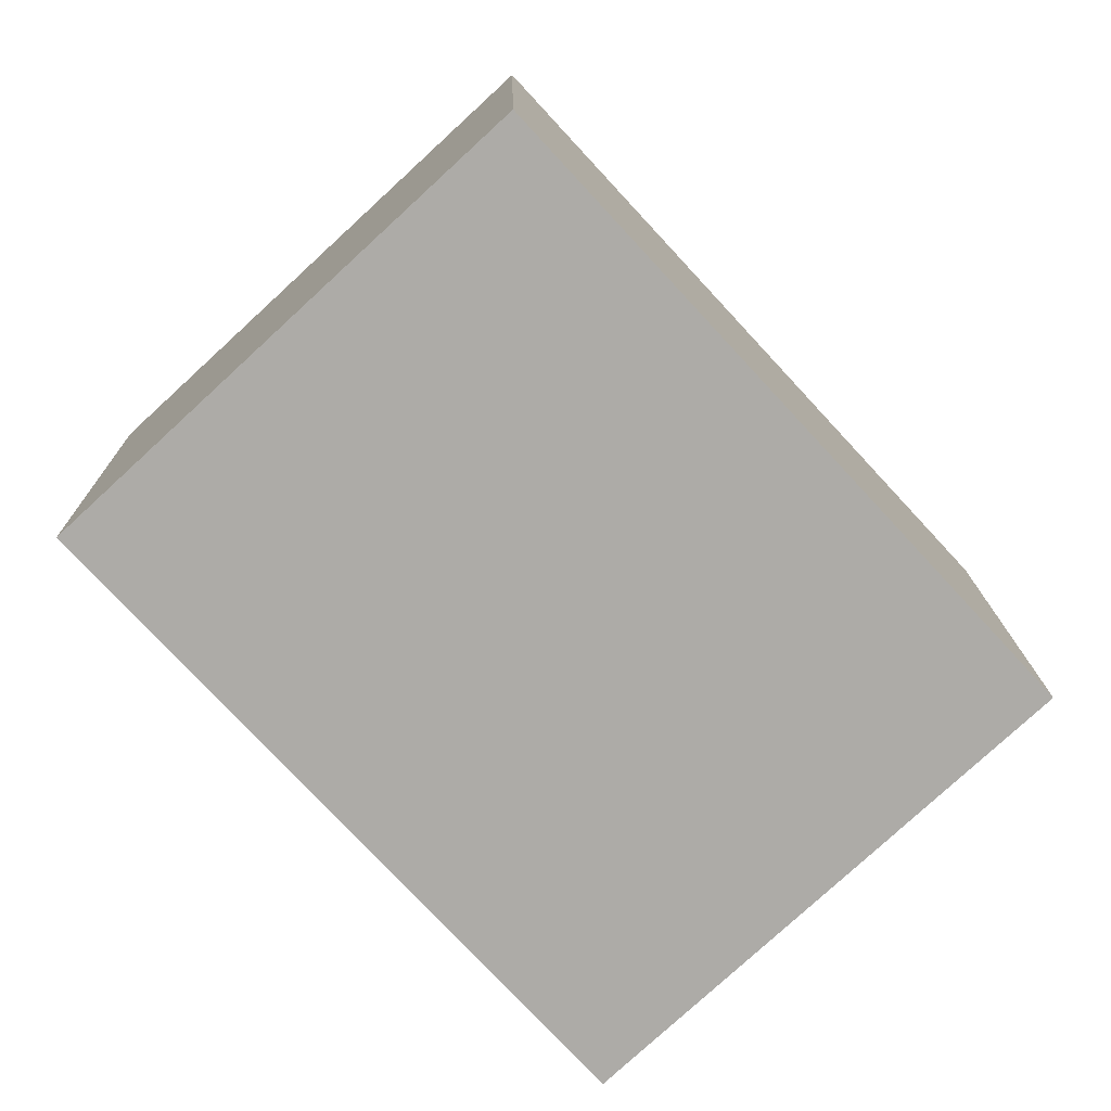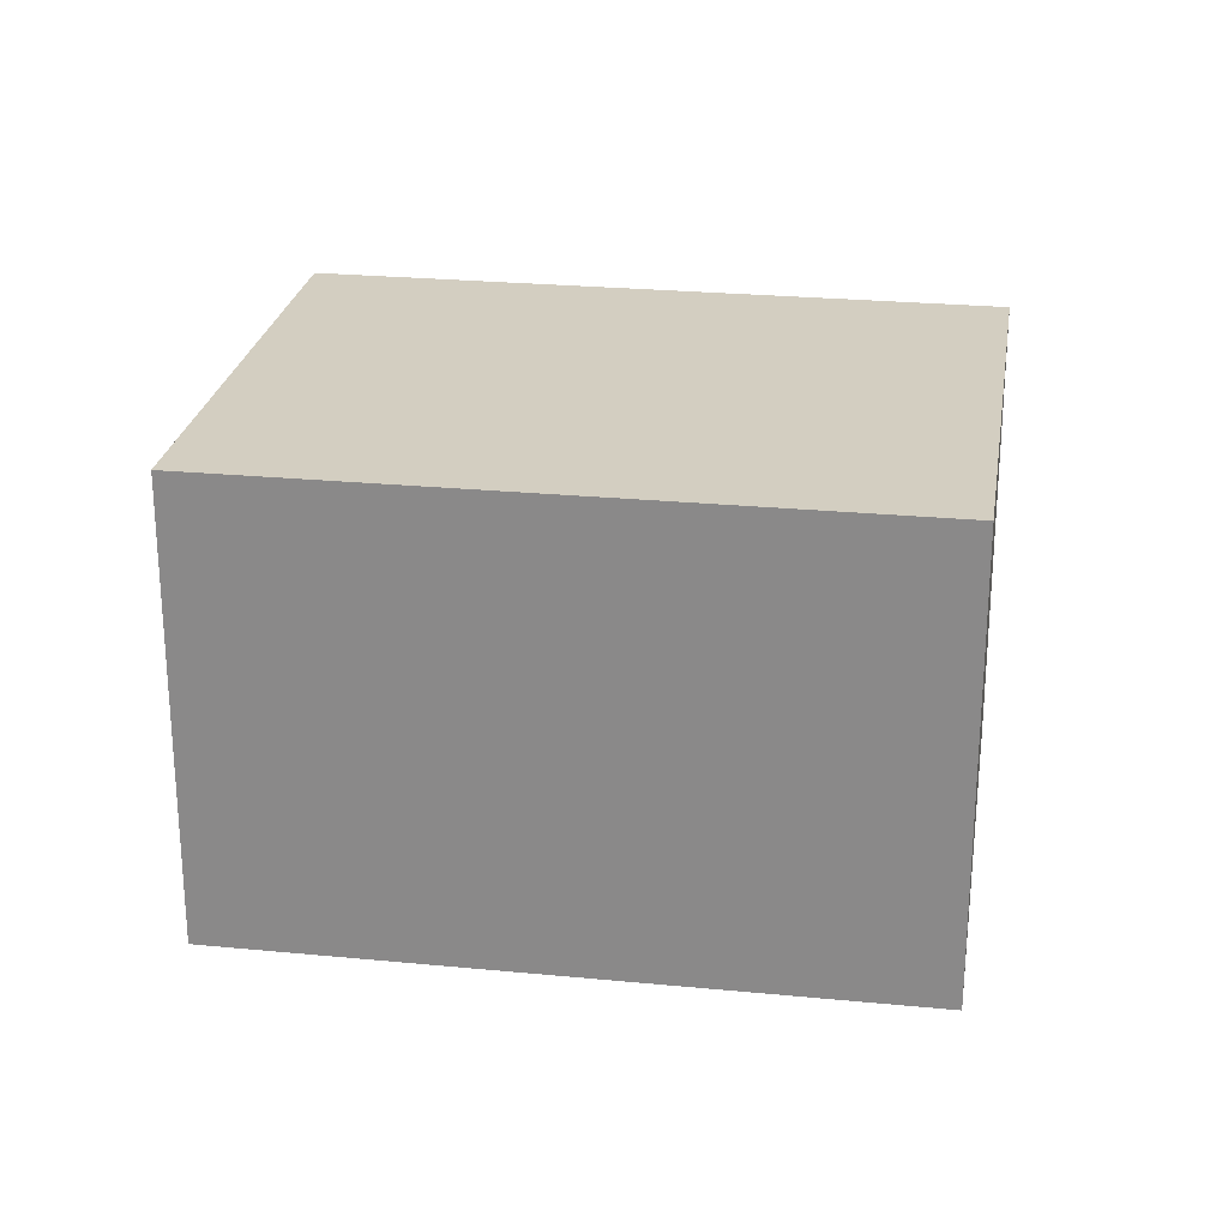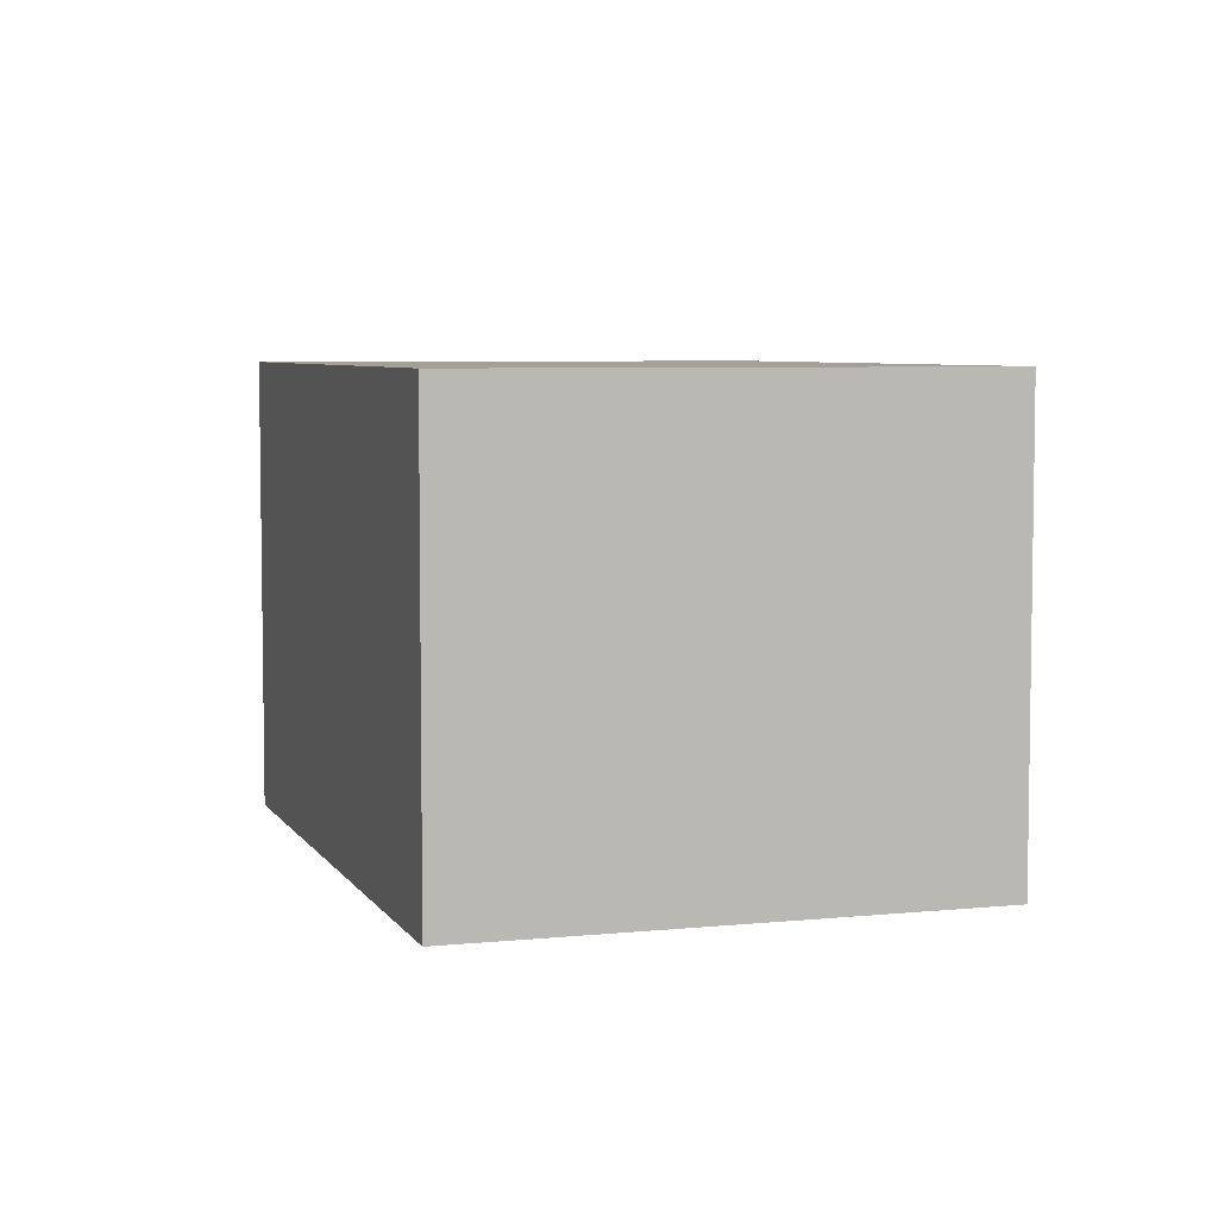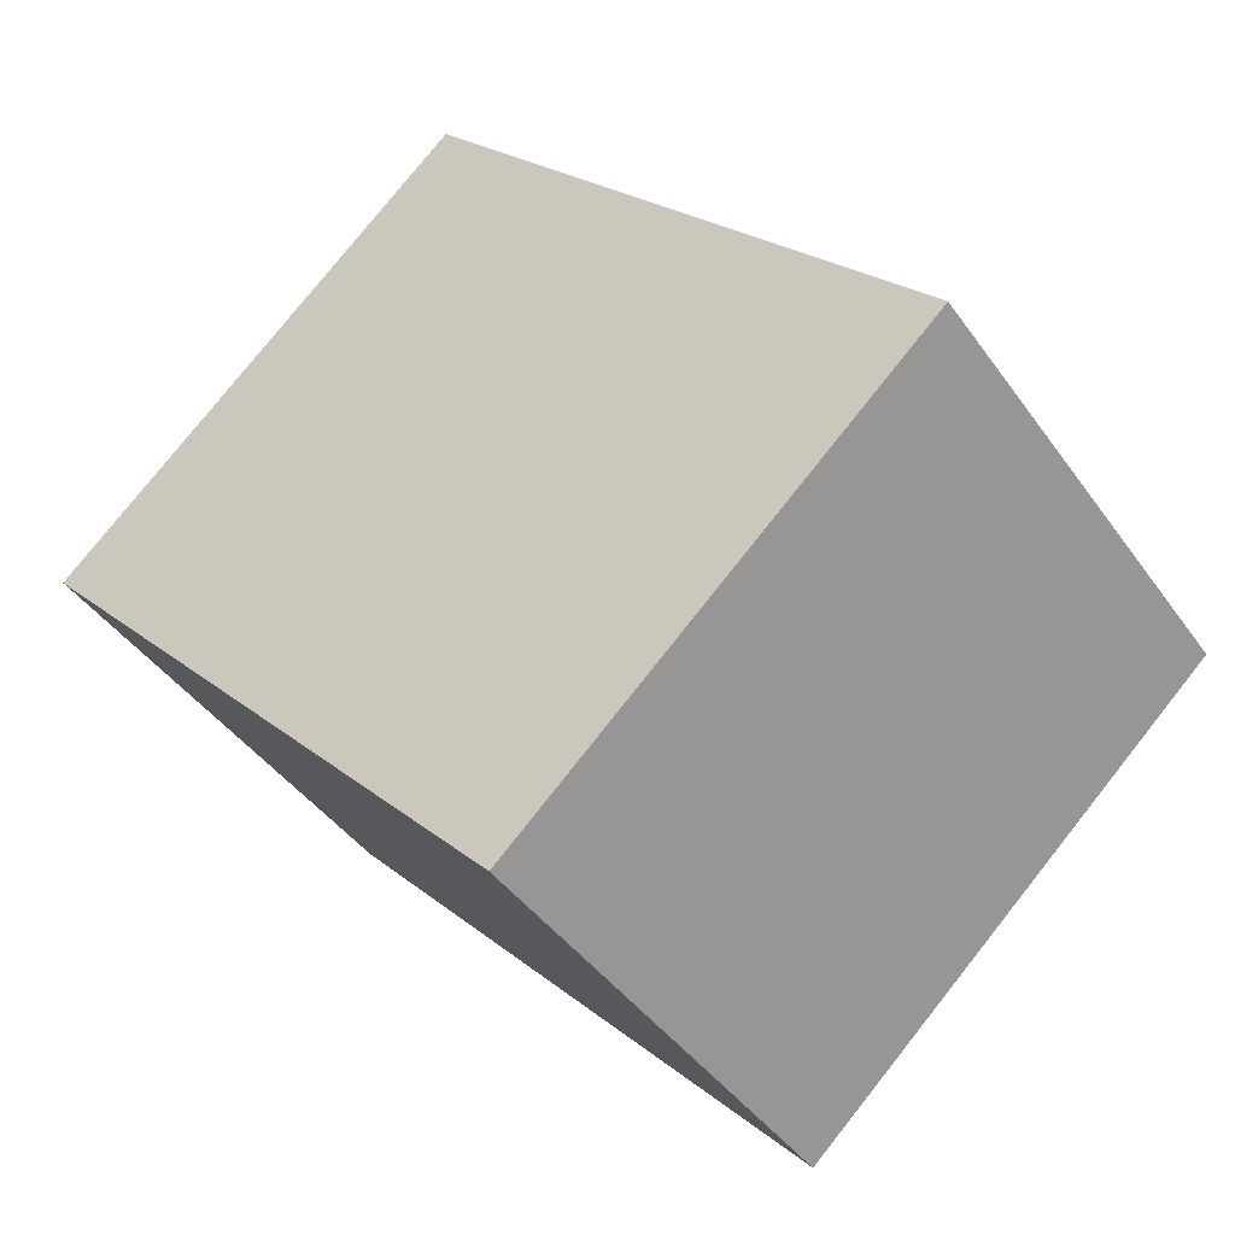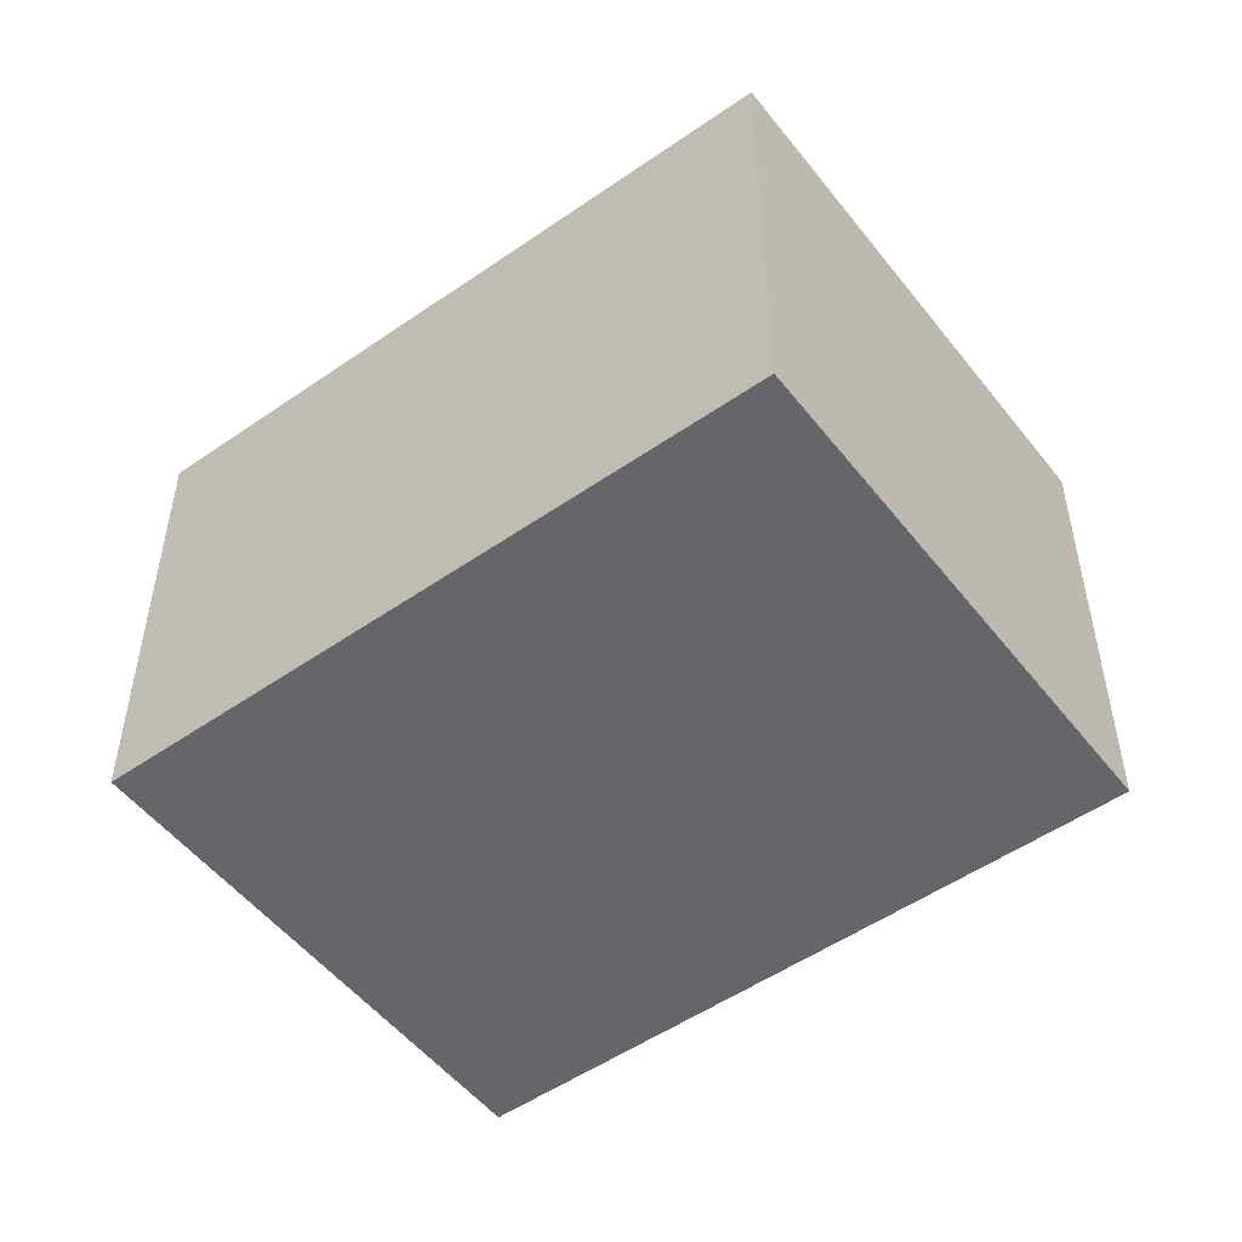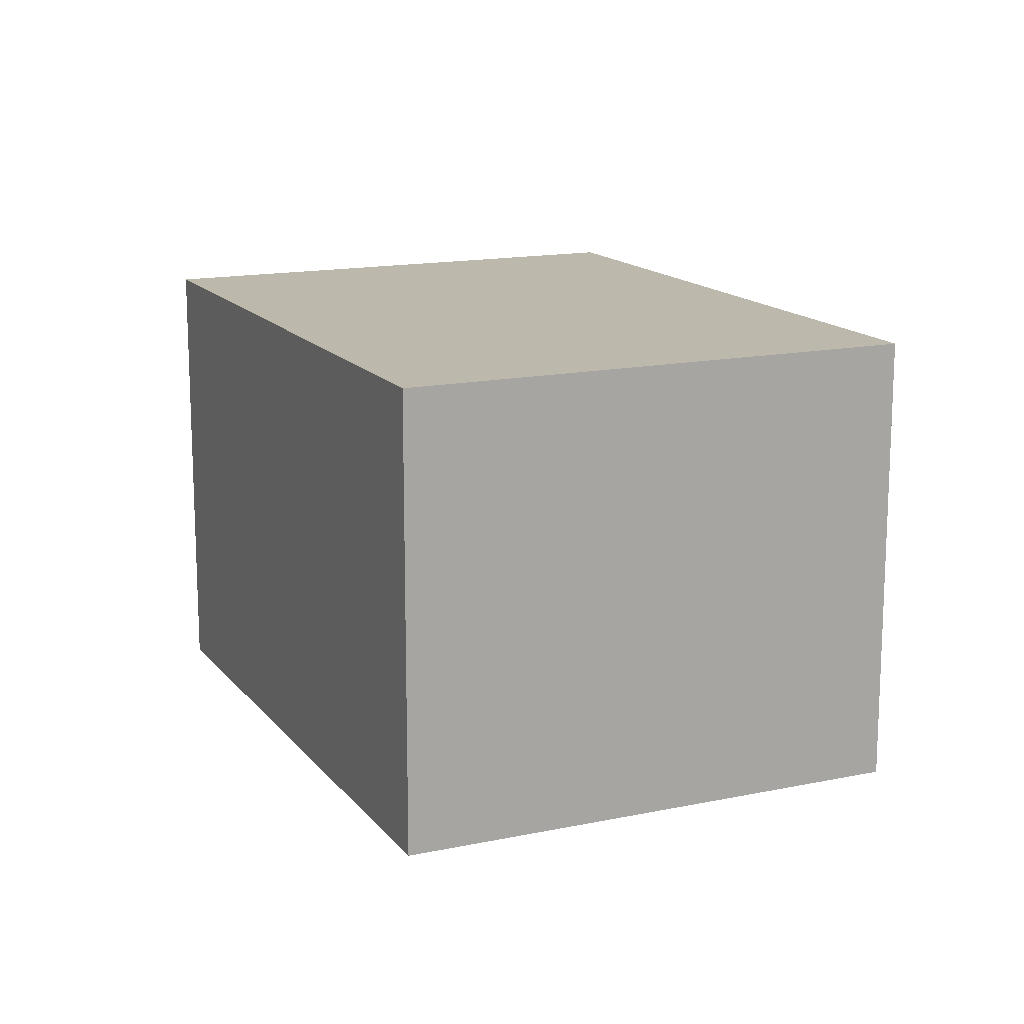
<metadata>
{"format":"obj","ext":"obj","renderer":"f3d","projection":"perspective","resolution":1024,"background":"white","views":[{"elev":13.7,"azim":-1.0,"up":"+Z"},{"elev":25.1,"azim":-123.8,"up":"+Y"},{"elev":5.7,"azim":119.6,"up":"+Y"},{"elev":-42.2,"azim":32.3,"up":"+Z"},{"elev":-51.8,"azim":84.2,"up":"+Y"},{"elev":14.9,"azim":-67.1,"up":"+Y"}]}
</metadata>
<code>
v  1.8 1.762 -1.949
v  1.501 1.762 1.385
v  3.301 1.762 -0.564
v  0 1.762 1.079e-16
v  3.301 3.454e-17 -0.564
v  1.8 1.193e-16 -1.949
v  0 0 0
v  1.501 -8.481e-17 1.385
g defaultobject
f 1 2 3
f 2 1 4
f 5 1 3
f 1 5 6
f 6 4 1
f 4 6 7
f 7 2 4
f 2 7 8
f 8 3 2
f 3 8 5
f 8 6 5
f 6 8 7

</code>
